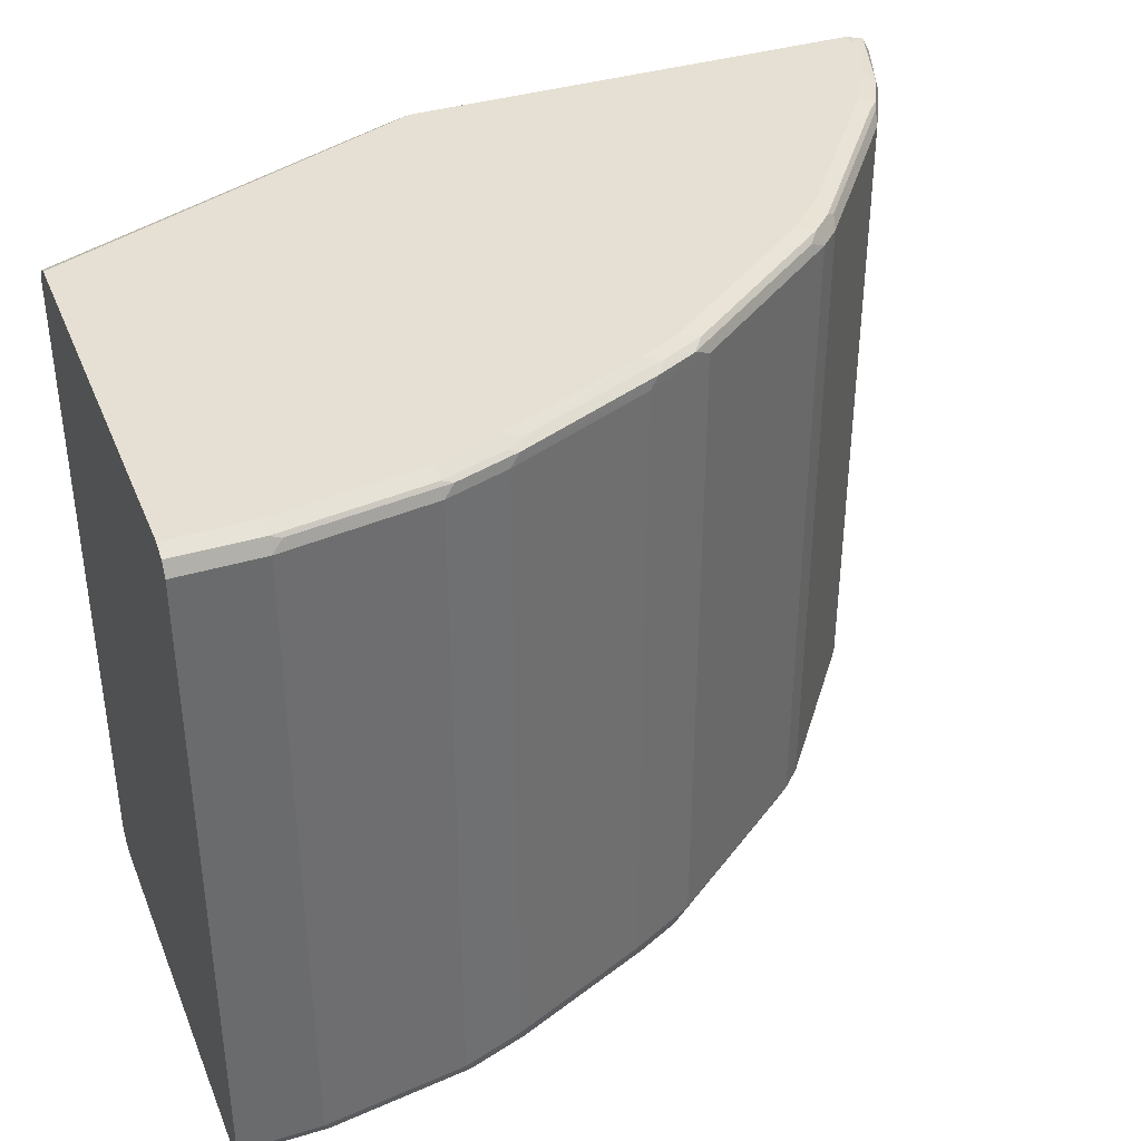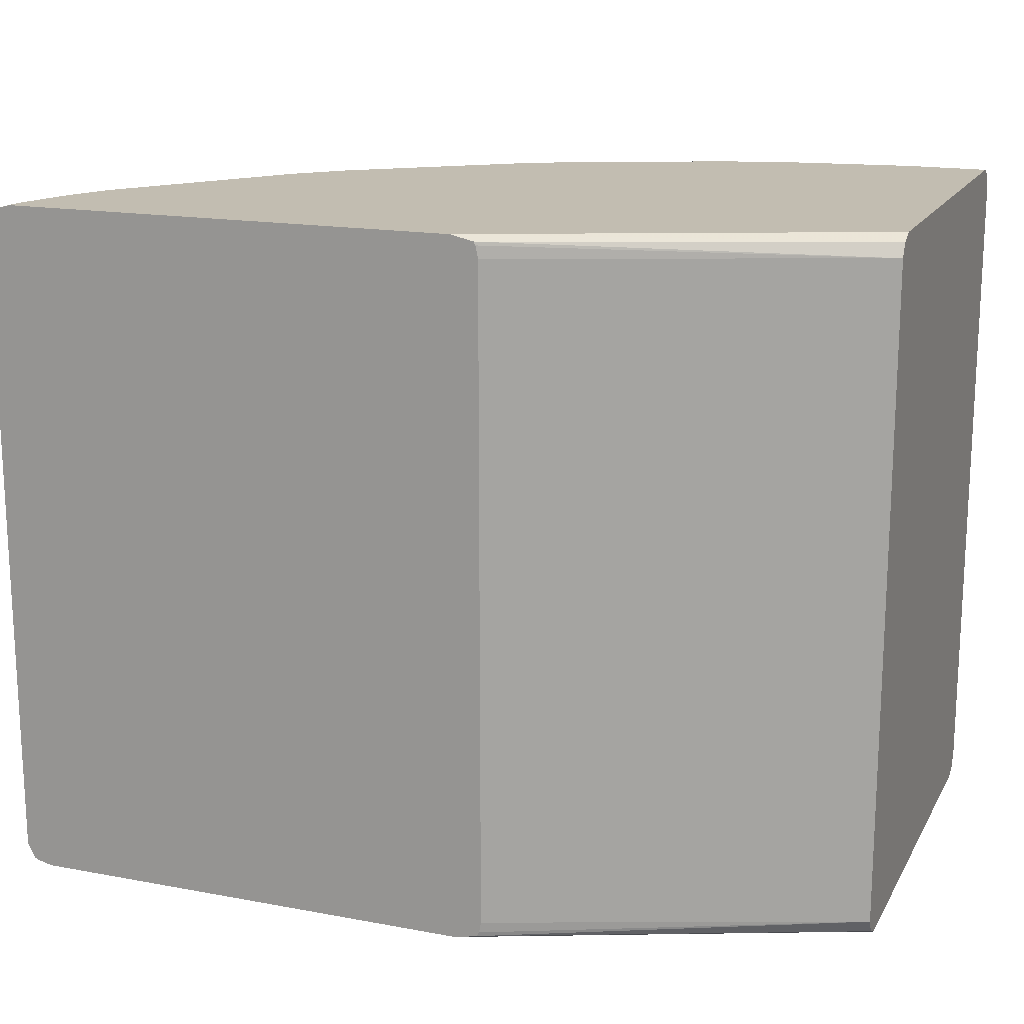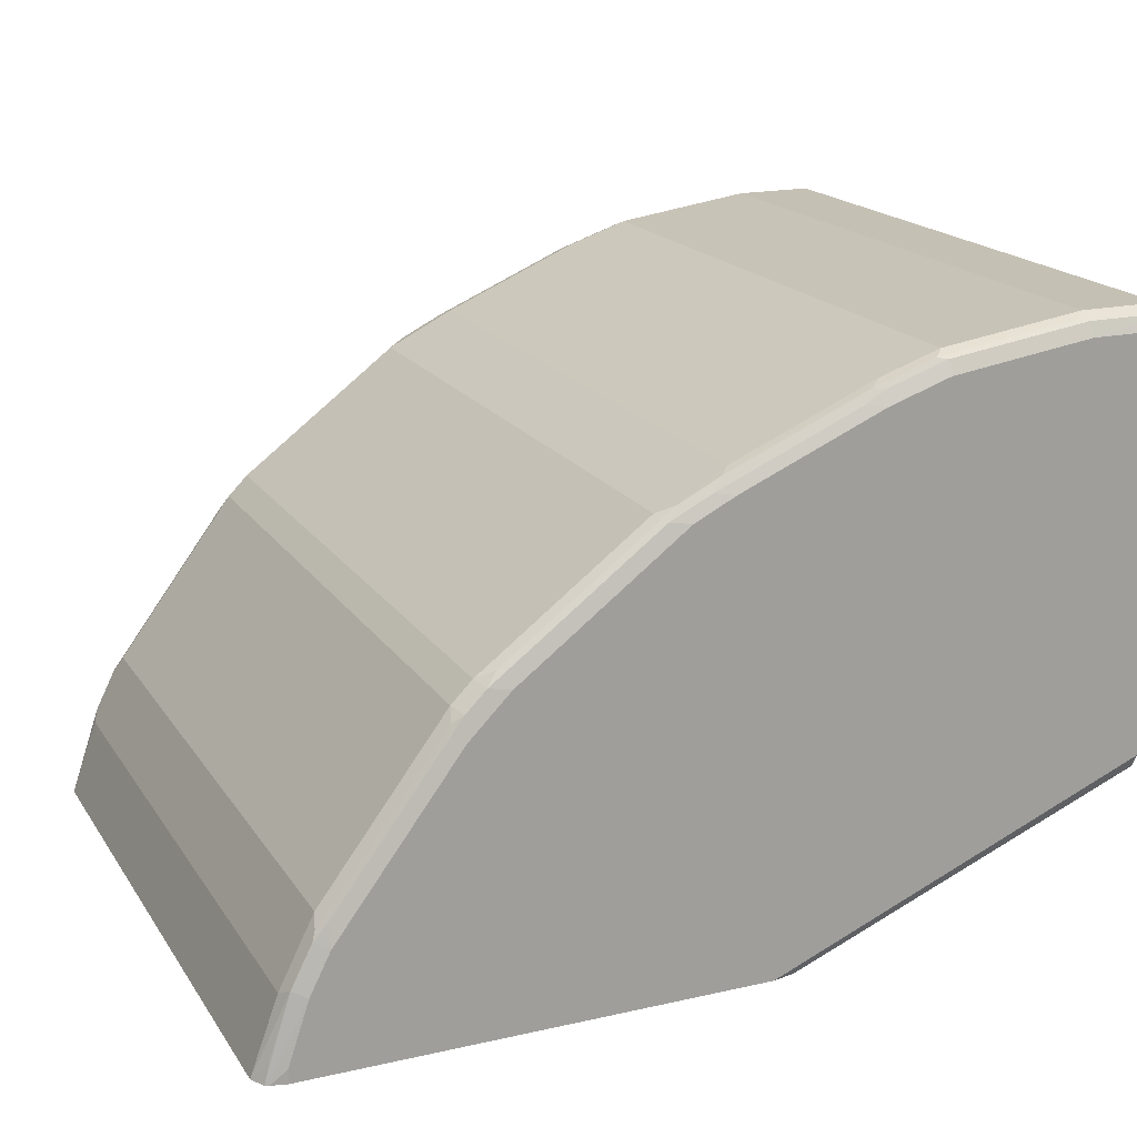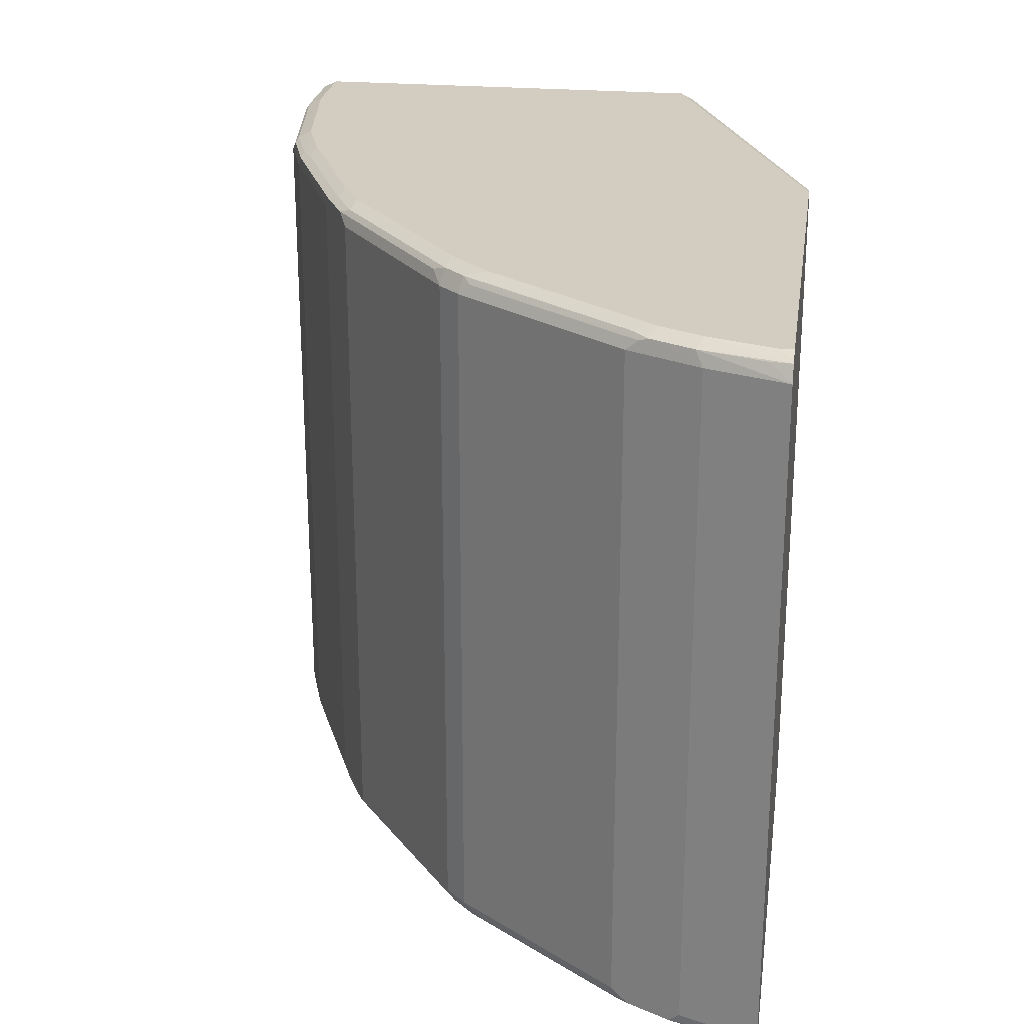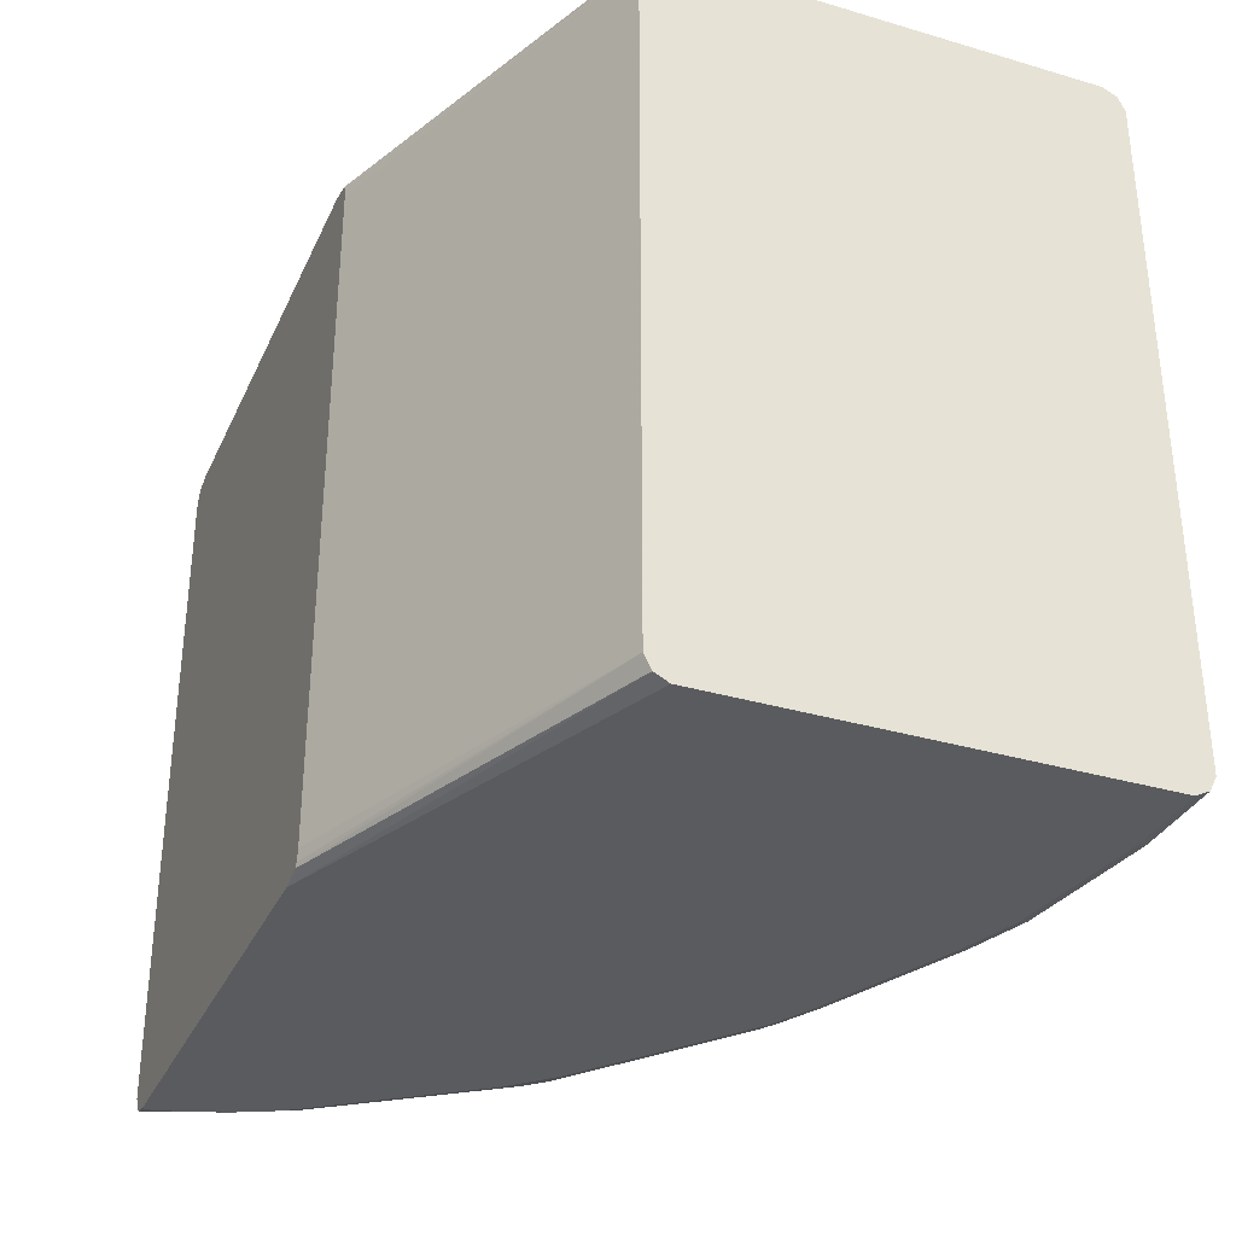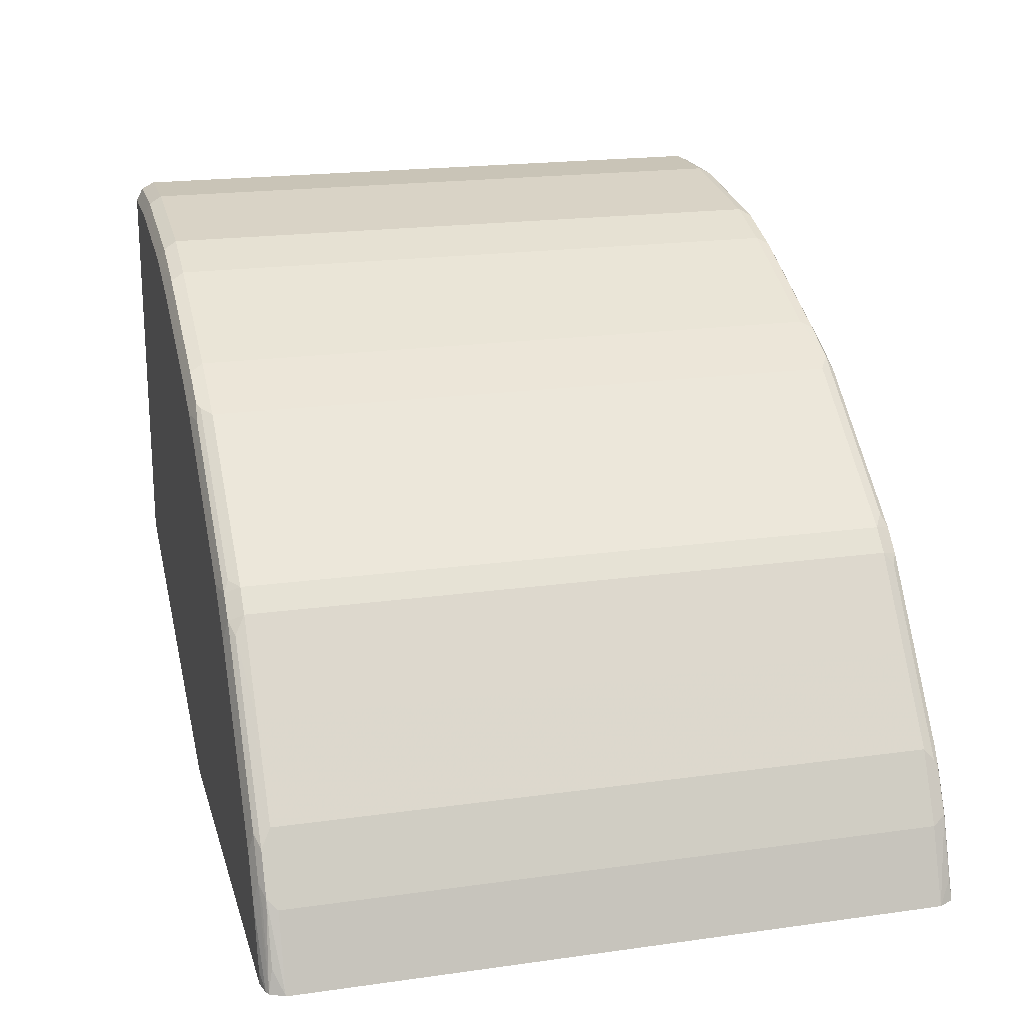
<metadata>
{"format":"obj","ext":"obj","renderer":"f3d","projection":"perspective","resolution":1024,"background":"white","views":[{"elev":38.1,"azim":-20.9,"up":"+Y"},{"elev":16.8,"azim":-159.3,"up":"+Y"},{"elev":18.4,"azim":156.5,"up":"+Z"},{"elev":24.4,"azim":98.2,"up":"+Y"},{"elev":-33.1,"azim":-112.0,"up":"+Y"},{"elev":20.0,"azim":75.5,"up":"+Z"}]}
</metadata>
<code>
v 0.0001533 -0.34 0.9
v 0.0001533 -0.3333 0.9133
v 0.0001533 -0.34 0.5
v 0.08004 -0.34 0.9
v 0.0001533 -0.32 0.92
v 0.08667 -0.3333 0.9133
v 0.0001533 -0.3333 0.4867
v 0.3734 -0.34 0.3467
v 0.22 -0.34 0.88
v 0.0001533 0.32 0.92
v 0.08004 -0.32 0.92
v 0.2267 -0.3333 0.8933
v 0.0001533 -0.32 0.48
v 0.3509 -0.3349 0.3467
v 0.82 -0.34 0.3467
v 0.28 -0.34 0.86
v 0.2867 -0.3333 0.8733
v 0.02004 0.3333 0.9133
v 0.0001533 0.3334 0.9133
v 0.08004 0.32 0.92
v 0.22 -0.32 0.9
v 0.0001533 0.32 0.48
v 0.3467 -0.32 0.3467
v 0.3487 -0.3306 0.3467
v 0.835 -0.3366 0.3467
v 0.82 -0.34 0.36
v 0.4201 -0.34 0.8
v 0.28 -0.32 0.88
v 0.4266 -0.3333 0.8133
v 0.4201 -0.32 0.82
v 0.08004 0.3333 0.9133
v 0.0001533 0.34 0.9
v 0.08004 0.34 0.9
v 0.09007 0.33 0.915
v 0.22 0.32 0.9
v 0.23 0.33 0.895
v 0.0001533 0.3333 0.4867
v 0.3509 0.3349 0.3467
v 0.3492 0.3316 0.3467
v 0.3467 0.32 0.3467
v 0.8394 -0.3344 0.3467
v 0.8025 -0.3349 0.44
v 0.7999 -0.34 0.42
v 0.46 -0.34 0.78
v 0.28 0.32 0.88
v 0.4666 -0.3333 0.7933
v 0.475 -0.33 0.79
v 0.4866 -0.32 0.7867
v 0.4201 0.32 0.82
v 0.22 0.3333 0.8933
v 0.22 0.34 0.88
v 0.0001533 0.34 0.5
v 0.29 0.33 0.875
v 0.3734 0.34 0.3467
v 0.8466 -0.32 0.3467
v 0.835 -0.33 0.37
v 0.8149 -0.33 0.43
v 0.8133 -0.3333 0.42
v 0.795 -0.33 0.47
v 0.7825 -0.3349 0.48
v 0.78 -0.34 0.4601
v 0.4825 -0.3349 0.78
v 0.6199 -0.34 0.66
v 0.6425 -0.3349 0.66
v 0.5667 -0.32 0.7266
v 0.6349 -0.33 0.67
v 0.4866 0.32 0.7867
v 0.4699 0.33 0.795
v 0.43 0.33 0.815
v 0.28 0.3333 0.8733
v 0.28 0.34 0.86
v 0.3001 0.3349 0.8625
v 0.4399 0.3349 0.8025
v 0.82 0.34 0.3467
v 0.8466 0.32 0.3467
v 0.82 -0.32 0.42
v 0.7867 -0.32 0.4867
v 0.675 -0.33 0.63
v 0.7225 -0.3349 0.5601
v 0.66 -0.34 0.6201
v 0.6625 -0.3349 0.64
v 0.6666 -0.32 0.6467
v 0.6466 -0.32 0.6666
v 0.5667 0.32 0.7266
v 0.55 0.33 0.735
v 0.48 0.3349 0.7825
v 0.4201 0.34 0.8
v 0.46 0.34 0.78
v 0.82 0.34 0.36
v 0.8352 0.3361 0.3467
v 0.8388 0.3347 0.3467
v 0.8333 0.3333 0.3667
v 0.8133 0.3333 0.4267
v 0.82 0.32 0.42
v 0.7867 0.32 0.4867
v 0.7267 -0.32 0.5667
v 0.6666 0.32 0.6467
v 0.6466 0.32 0.6666
v 0.63 0.33 0.675
v 0.64 0.3349 0.6625
v 0.6199 0.34 0.66
v 0.7999 0.34 0.42
v 0.7933 0.3333 0.4667
v 0.79 0.33 0.475
v 0.73 0.33 0.5551
v 0.7267 0.32 0.5667
v 0.67 0.33 0.635
v 0.66 0.3349 0.6425
v 0.66 0.34 0.6201
v 0.78 0.34 0.4601
v 0.78 0.3349 0.4826
v 0.6733 0.3333 0.6267
f 53 69 73
f 55 75 94
f 55 94 76
f 55 57 56
f 57 76 59
f 53 73 72
f 59 76 77
f 59 77 78
f 59 78 79
f 59 79 60
f 55 76 57
f 64 82 83
f 61 79 80
f 63 80 64
f 64 80 81
f 64 81 82
f 64 83 66
f 65 83 98
f 65 98 84
f 67 84 85
f 67 85 68
f 68 85 86
f 68 86 73
f 60 79 61
f 53 72 70
f 45 49 53
f 50 70 51
f 41 55 56
f 68 73 69
f 41 56 57
f 41 57 58
f 41 58 42
f 42 58 57
f 42 57 59
f 42 59 60
f 42 60 61
f 42 61 43
f 44 62 46
f 51 70 71
f 44 63 64
f 46 62 47
f 47 65 48
f 47 62 64
f 47 64 66
f 47 66 83
f 47 83 65
f 48 65 84
f 48 84 67
f 49 67 68
f 49 68 69
f 49 69 53
f 44 64 62
f 70 72 71
f 91 93 92
f 72 73 87
f 93 102 110
f 93 110 103
f 93 103 94
f 94 103 95
f 95 103 104
f 95 104 105
f 95 105 106
f 97 107 108
f 97 108 100
f 97 100 98
f 97 106 107
f 91 102 93
f 98 100 99
f 100 109 101
f 103 110 111
f 103 111 112
f 103 112 105
f 103 105 104
f 105 112 107
f 105 107 106
f 107 112 108
f 108 112 111
f 108 111 109
f 37 54 38
f 100 108 109
f 71 72 87
f 90 102 91
f 88 100 101
f 73 86 88
f 73 88 87
f 74 89 90
f 75 91 92
f 75 92 93
f 75 93 94
f 76 94 95
f 76 95 77
f 77 95 106
f 77 106 96
f 77 96 78
f 89 102 90
f 78 96 82
f 78 81 79
f 79 81 80
f 82 97 98
f 82 98 83
f 109 111 110
f 82 106 97
f 84 98 99
f 84 99 85
f 85 99 100
f 85 100 86
f 86 100 88
f 78 82 81
f 37 52 54
f 82 96 106
f 36 53 70
f 5 11 20
f 5 20 10
f 6 9 12
f 6 12 11
f 7 13 14
f 7 14 8
f 8 14 24
f 8 24 23
f 8 23 40
f 8 40 39
f 8 39 38
f 4 9 6
f 8 38 54
f 8 74 90
f 8 90 91
f 8 91 75
f 8 75 55
f 8 55 41
f 8 41 25
f 8 25 15
f 9 16 17
f 9 17 12
f 10 18 19
f 10 20 31
f 8 54 74
f 10 31 18
f 3 7 8
f 2 6 11
f 36 70 50
f 1 2 5
f 1 5 10
f 1 10 19
f 1 19 32
f 1 32 52
f 1 52 37
f 1 37 22
f 1 22 13
f 1 13 7
f 1 7 3
f 2 11 5
f 1 3 8
f 1 15 26
f 1 26 43
f 1 43 61
f 1 61 80
f 1 80 63
f 1 63 44
f 1 44 27
f 1 27 16
f 1 16 9
f 1 9 4
f 1 4 6
f 1 8 15
f 11 12 21
f 1 6 2
f 11 35 20
f 29 44 46
f 29 46 47
f 29 47 30
f 30 47 48
f 30 48 67
f 30 67 49
f 31 34 36
f 31 36 50
f 31 50 51
f 31 51 33
f 32 33 51
f 28 49 45
f 32 71 87
f 32 88 101
f 32 101 109
f 32 109 110
f 32 110 102
f 32 102 89
f 32 89 74
f 32 74 54
f 32 54 52
f 35 45 53
f 11 21 35
f 35 53 36
f 32 87 88
f 28 30 49
f 32 51 71
f 25 43 26
f 12 17 28
f 12 28 21
f 27 44 29
f 13 22 40
f 13 40 23
f 13 23 24
f 13 24 14
f 15 25 26
f 17 27 29
f 17 29 30
f 17 30 28
f 18 31 19
f 19 31 33
f 16 27 17
f 19 33 32
f 20 34 31
f 20 35 36
f 20 36 34
f 21 28 45
f 21 45 35
f 22 37 38
f 22 38 39
f 22 39 40
f 25 41 42
f 25 42 43

</code>
